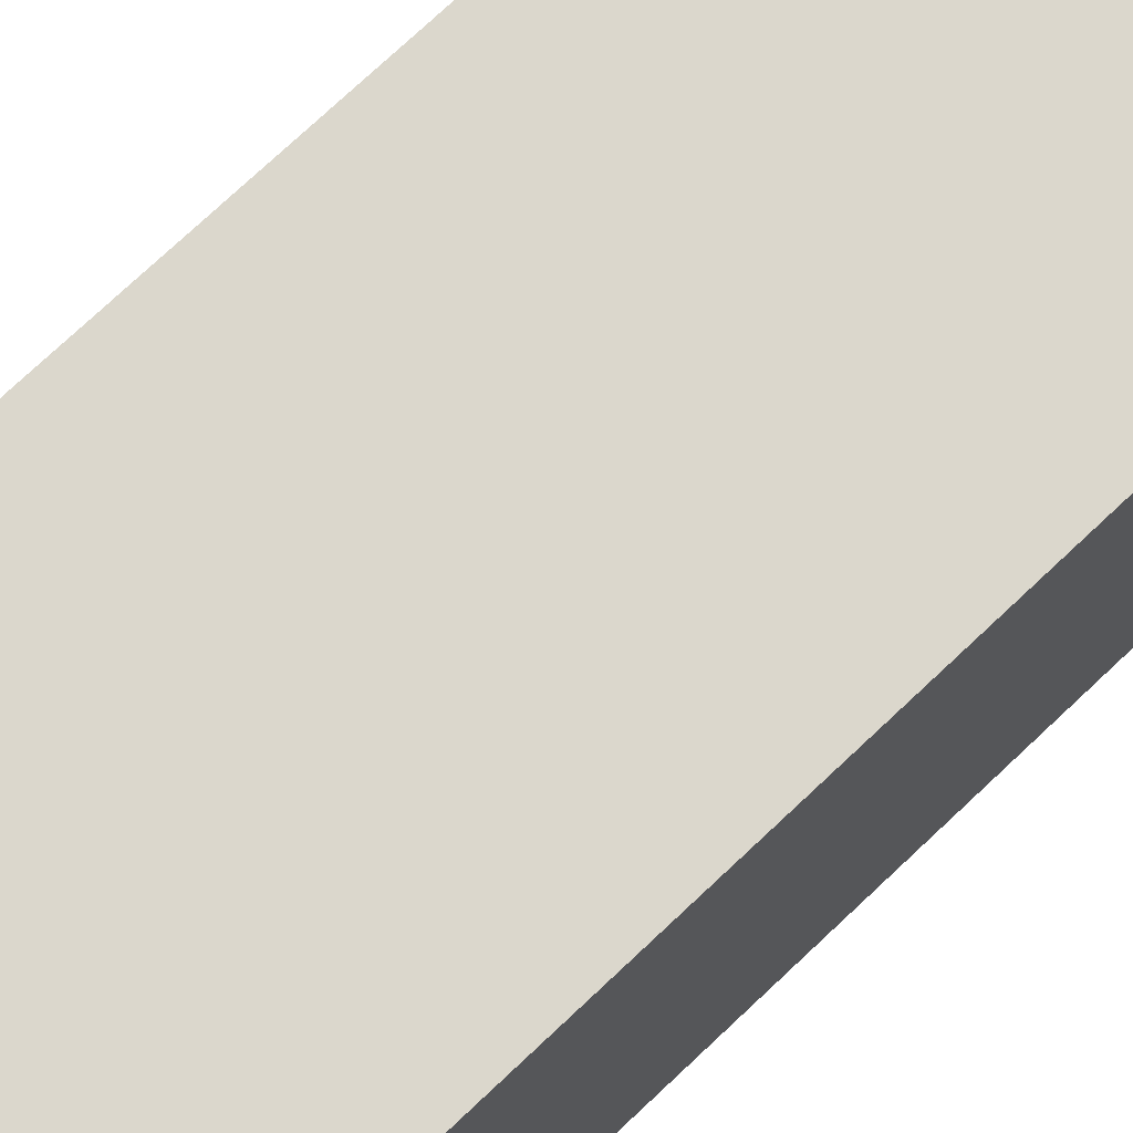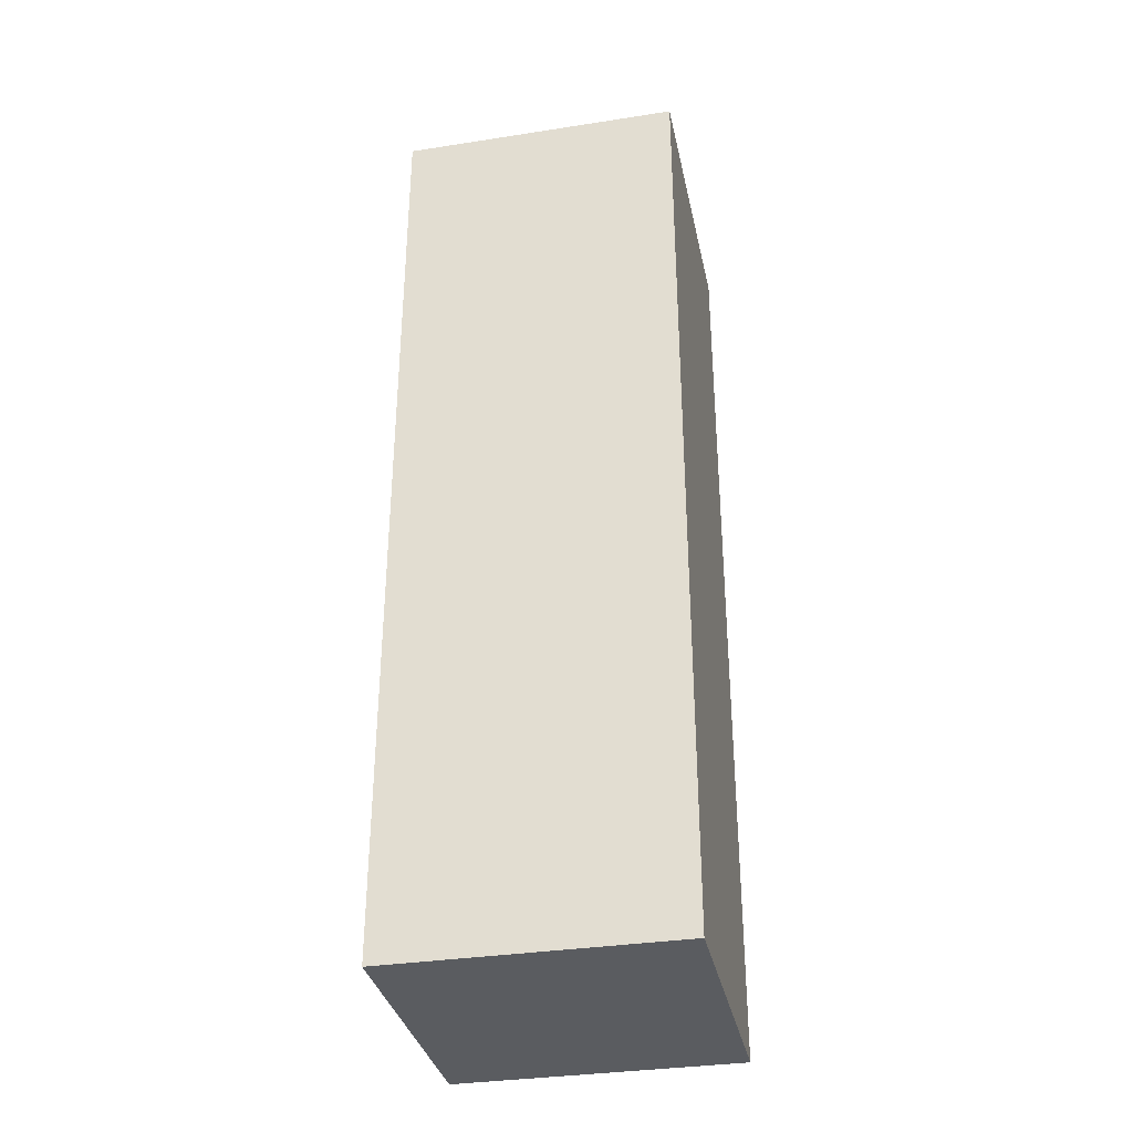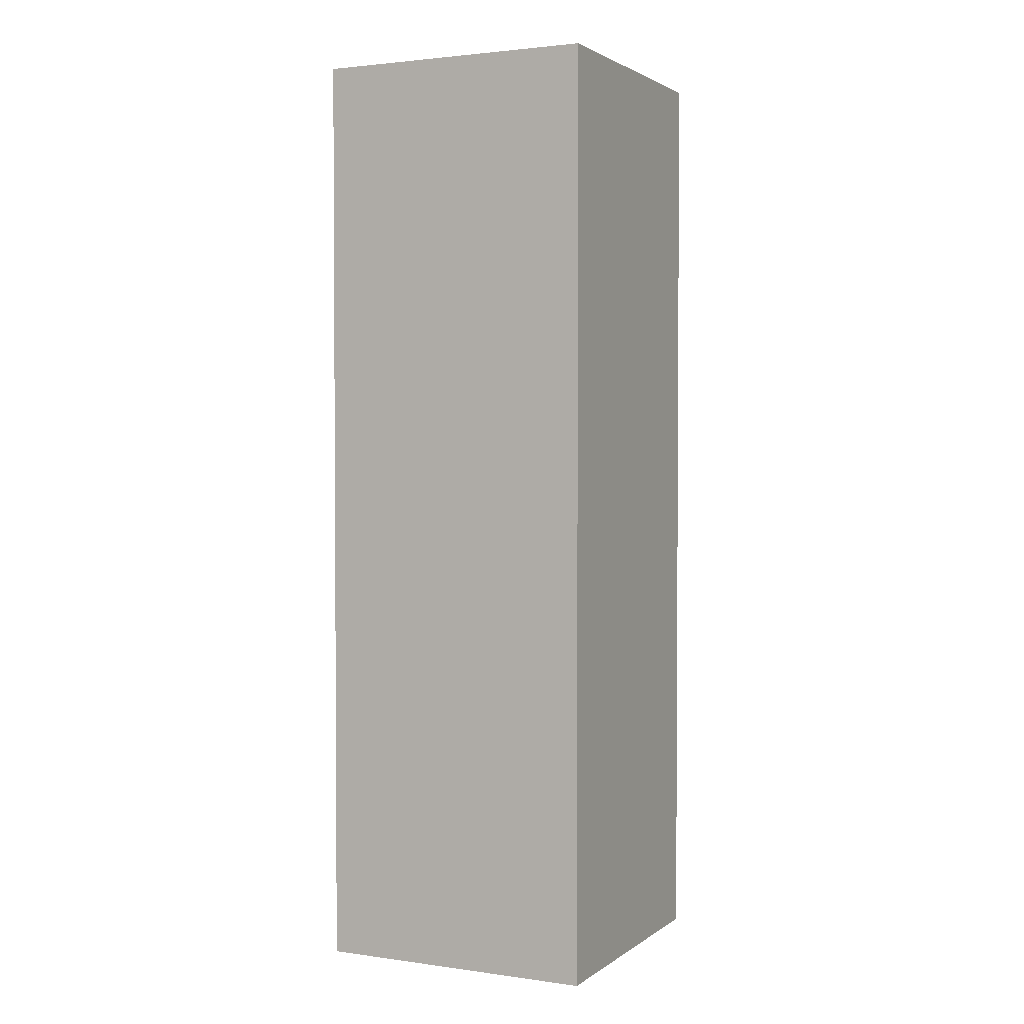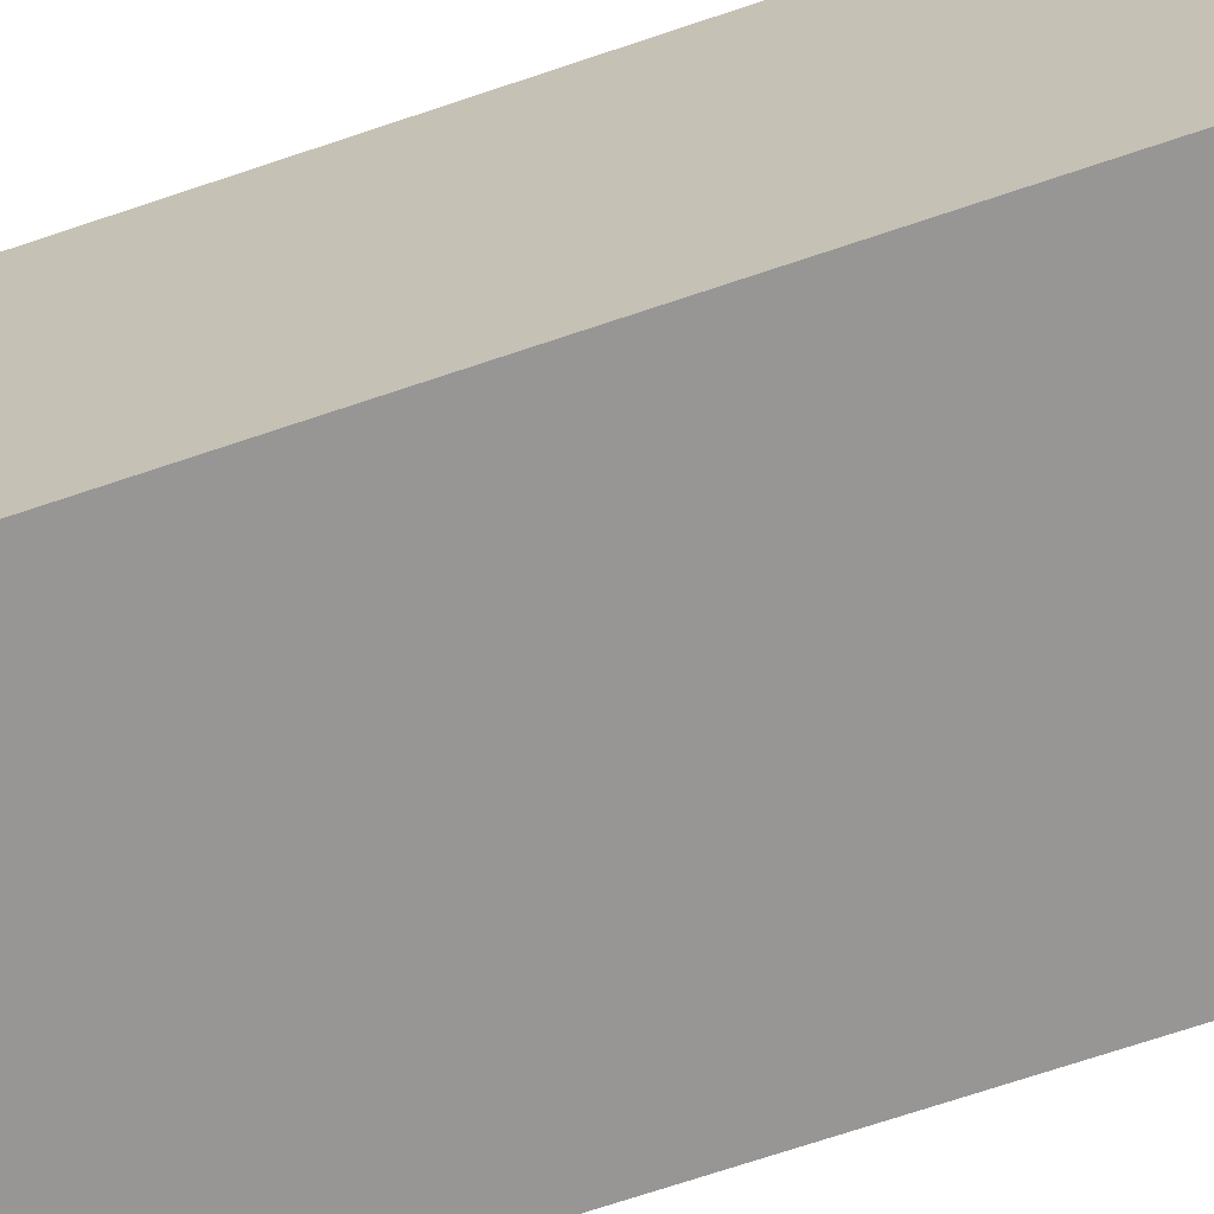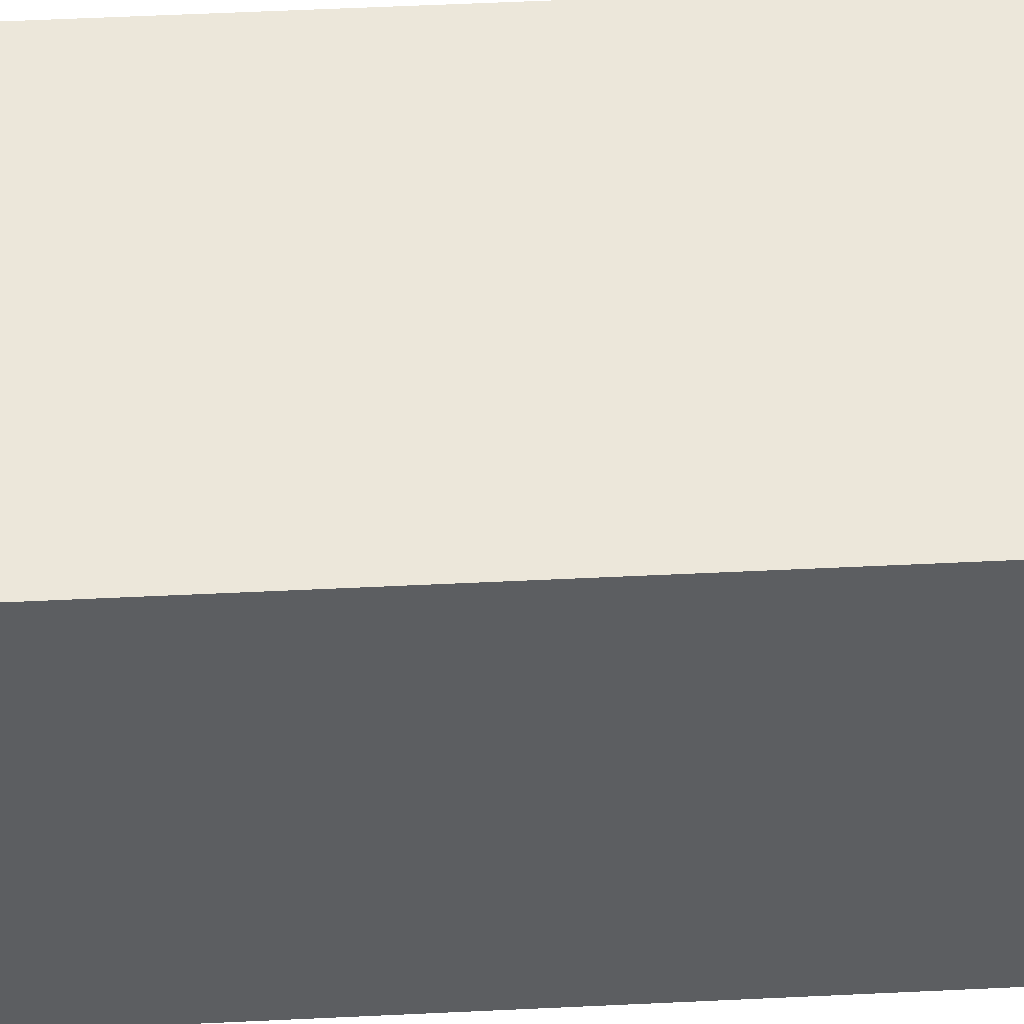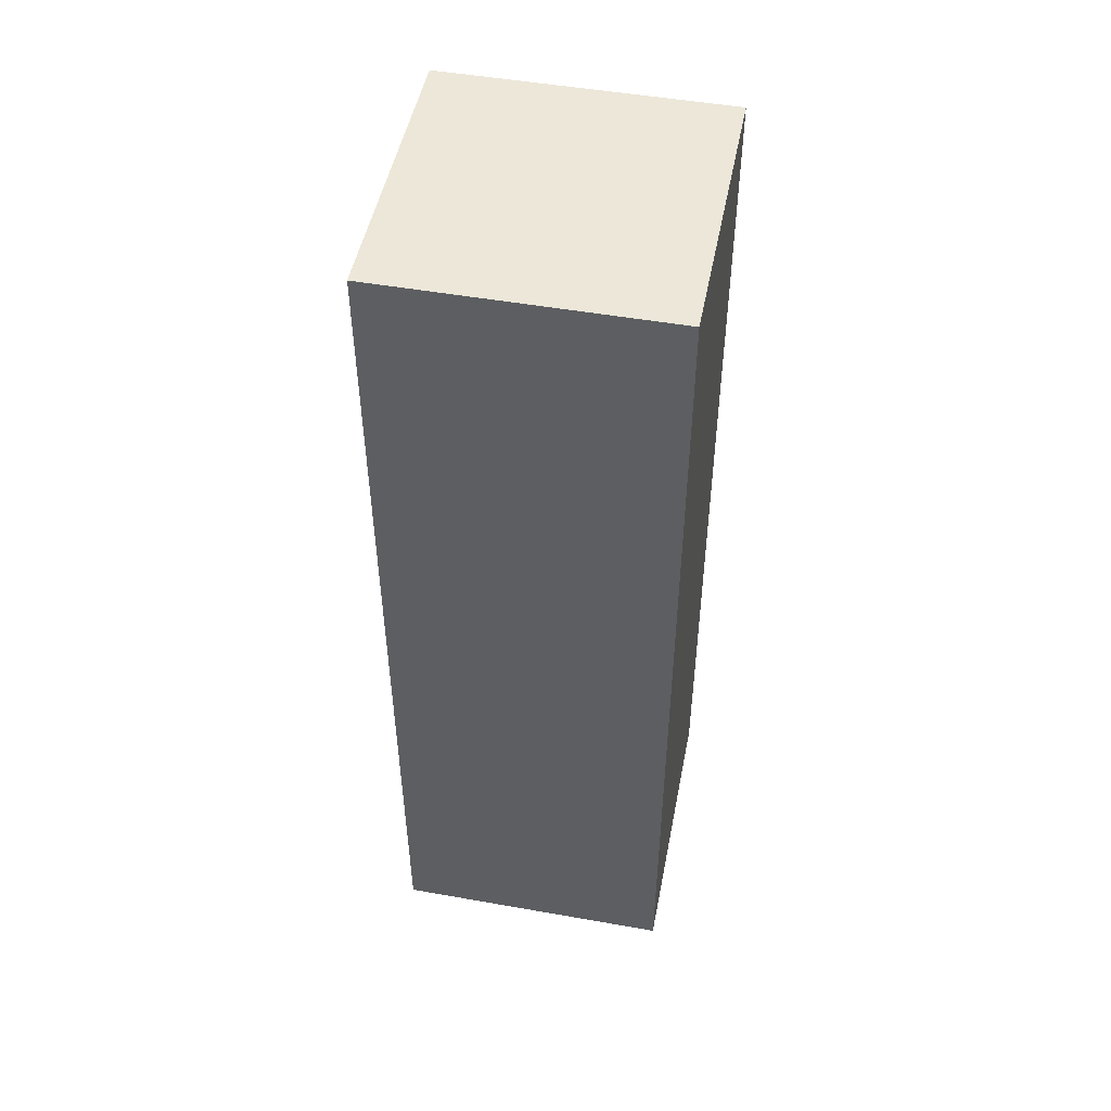
<metadata>
{"format":"obj","ext":"obj","renderer":"f3d","projection":"perspective","resolution":1024,"background":"white","views":[{"elev":73.3,"azim":46.5,"up":"+Z"},{"elev":-34.3,"azim":-78.2,"up":"+Y"},{"elev":2.3,"azim":-154.1,"up":"+Y"},{"elev":-68.0,"azim":-71.1,"up":"+Z"},{"elev":52.0,"azim":87.0,"up":"+Z"},{"elev":49.8,"azim":-79.0,"up":"+Y"}]}
</metadata>
<code>
o UpperArm
v -0.152 -0.002885 0.05212
v -0.152 -0.9029 0.05212
v -0.152 -0.9029 0.1521
v -0.152 -0.9029 -0.04788
v -0.152 -0.002885 -0.04788
v -0.152 -0.9029 -0.1479
v -0.152 0.09712 0.1521
v -0.152 0.09712 -0.1479
v 0.04796 -0.002885 0.05212
v 0.04796 -0.8029 -0.04788
v 0.04796 -0.8029 0.05212
v 0.04796 -0.002885 -0.04788
v -0.05204 -0.8029 0.05212
v -0.05204 -0.8029 -0.04788
v -0.05204 -0.002885 0.05212
v -0.05204 -0.002885 -0.04788
v 0.148 -0.9029 0.1521
v 0.148 -0.9029 0.05212
v 0.148 -0.002885 0.05212
v 0.148 -0.9029 -0.04788
v 0.148 -0.9029 -0.1479
v 0.148 -0.002885 -0.04788
v 0.148 0.09712 0.1521
v 0.148 0.09712 -0.1479
v -0.05204 -0.9029 0.1521
v -0.152 0.09712 0.1521
v -0.152 -0.9029 0.1521
v -0.05204 -0.002885 0.1521
v 0.04796 -0.9029 0.1521
v 0.04796 -0.002885 0.1521
v 0.148 -0.9029 0.1521
v 0.148 0.09712 0.1521
v 0.04796 -0.8029 -0.04788
v -0.05204 -0.002885 -0.04788
v -0.05204 -0.8029 -0.04788
v 0.04796 -0.002885 -0.04788
v -0.05204 -0.8029 0.05212
v -0.05204 -0.002885 0.05212
v 0.04796 -0.8029 0.05212
v 0.04796 -0.002885 0.05212
v -0.152 -0.9029 -0.1479
v -0.152 0.09712 -0.1479
v -0.05204 -0.9029 -0.1479
v -0.05204 -0.002885 -0.1479
v 0.04796 -0.9029 -0.1479
v 0.04796 -0.002885 -0.1479
v 0.148 -0.9029 -0.1479
v 0.148 0.09712 -0.1479
v -0.152 -0.9029 0.05212
v -0.05204 -0.9029 0.1521
v -0.152 -0.9029 0.1521
v -0.05204 -0.9029 0.05212
v 0.04796 -0.9029 0.1521
v 0.04796 -0.9029 0.05212
v 0.148 -0.9029 0.1521
v 0.148 -0.9029 0.05212
v -0.152 -0.9029 -0.04788
v -0.05204 -0.9029 -0.04788
v 0.04796 -0.9029 -0.04788
v 0.148 -0.9029 -0.04788
v -0.152 -0.9029 -0.1479
v -0.05204 -0.9029 -0.1479
v 0.04796 -0.9029 -0.1479
v 0.148 -0.9029 -0.1479
v -0.05204 -0.002885 -0.04788
v 0.04796 -0.002885 0.05212
v -0.05204 -0.002885 0.05212
v 0.04796 -0.002885 -0.04788
v -0.05204 -0.8029 0.05212
v 0.04796 -0.8029 0.05212
v -0.05204 -0.8029 -0.04788
v 0.04796 -0.8029 -0.04788
v -0.152 0.09712 0.1521
v 0.148 0.09712 0.1521
v -0.05204 0.09712 0.05212
v 0.04796 0.09712 0.05212
v -0.05204 0.09712 -0.04788
v 0.04796 0.09712 -0.04788
v -0.152 0.09712 -0.1479
v 0.148 0.09712 -0.1479
f 1 2 3
f 1 4 2
f 5 6 4
f 5 4 1
f 7 1 3
f 7 5 1
f 8 6 5
f 8 5 7
f 9 10 11
f 12 10 9
f 13 14 15
f 15 14 16
f 17 18 19
f 18 20 19
f 20 21 22
f 19 20 22
f 17 19 23
f 19 22 23
f 22 21 24
f 23 22 24
f 25 26 27
f 28 26 25
f 29 28 25
f 30 26 28
f 30 28 29
f 31 30 29
f 32 26 30
f 32 30 31
f 33 34 35
f 36 34 33
f 37 38 39
f 39 38 40
f 41 42 43
f 43 42 44
f 43 44 45
f 44 42 46
f 45 44 46
f 45 46 47
f 46 42 48
f 47 46 48
f 49 50 51
f 52 53 50
f 52 50 49
f 54 55 53
f 54 53 52
f 56 55 54
f 57 52 49
f 57 54 52
f 57 56 54
f 58 56 57
f 59 56 58
f 60 56 59
f 61 58 57
f 62 59 58
f 62 58 61
f 63 60 59
f 63 59 62
f 64 60 63
f 65 66 67
f 68 66 65
f 69 70 71
f 71 70 72
f 73 74 75
f 75 74 76
f 73 75 77
f 75 76 77
f 76 74 78
f 77 76 78
f 73 77 79
f 77 78 79
f 78 74 80
f 79 78 80

</code>
